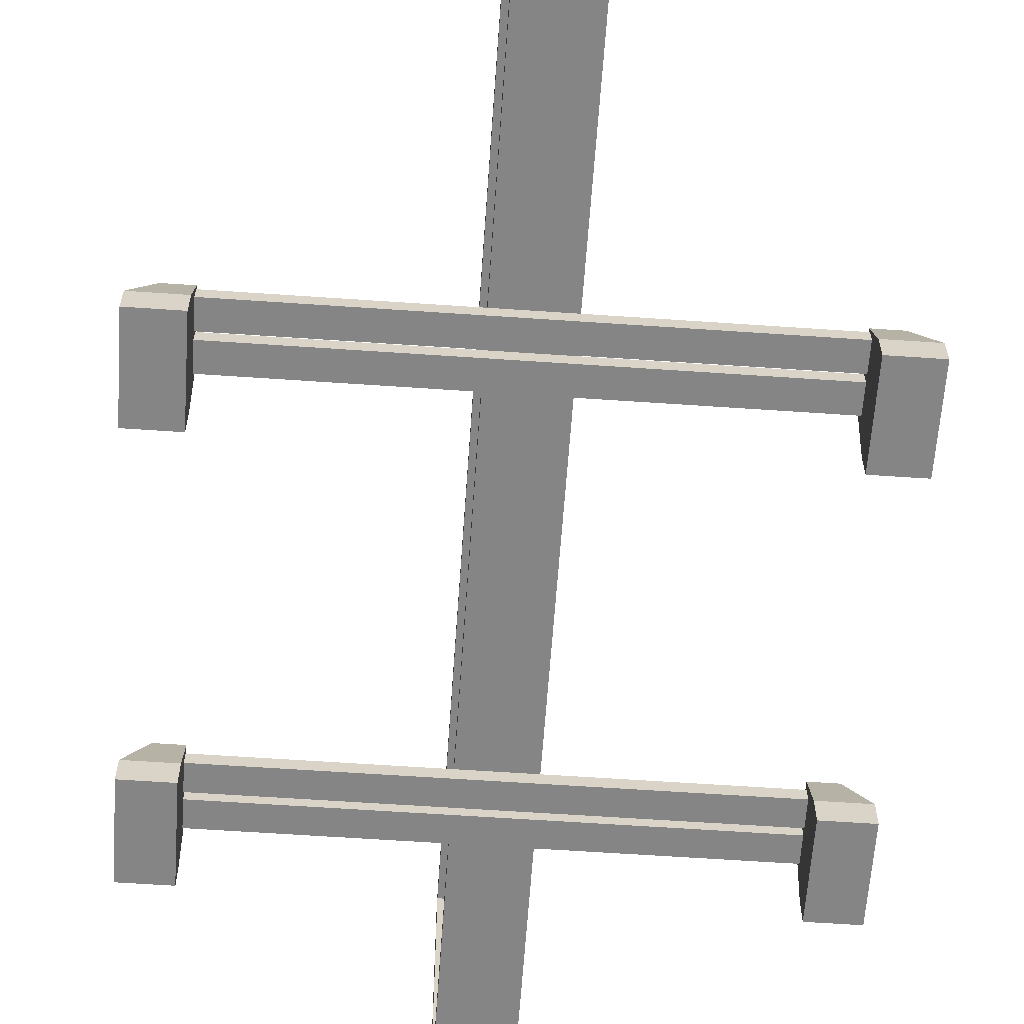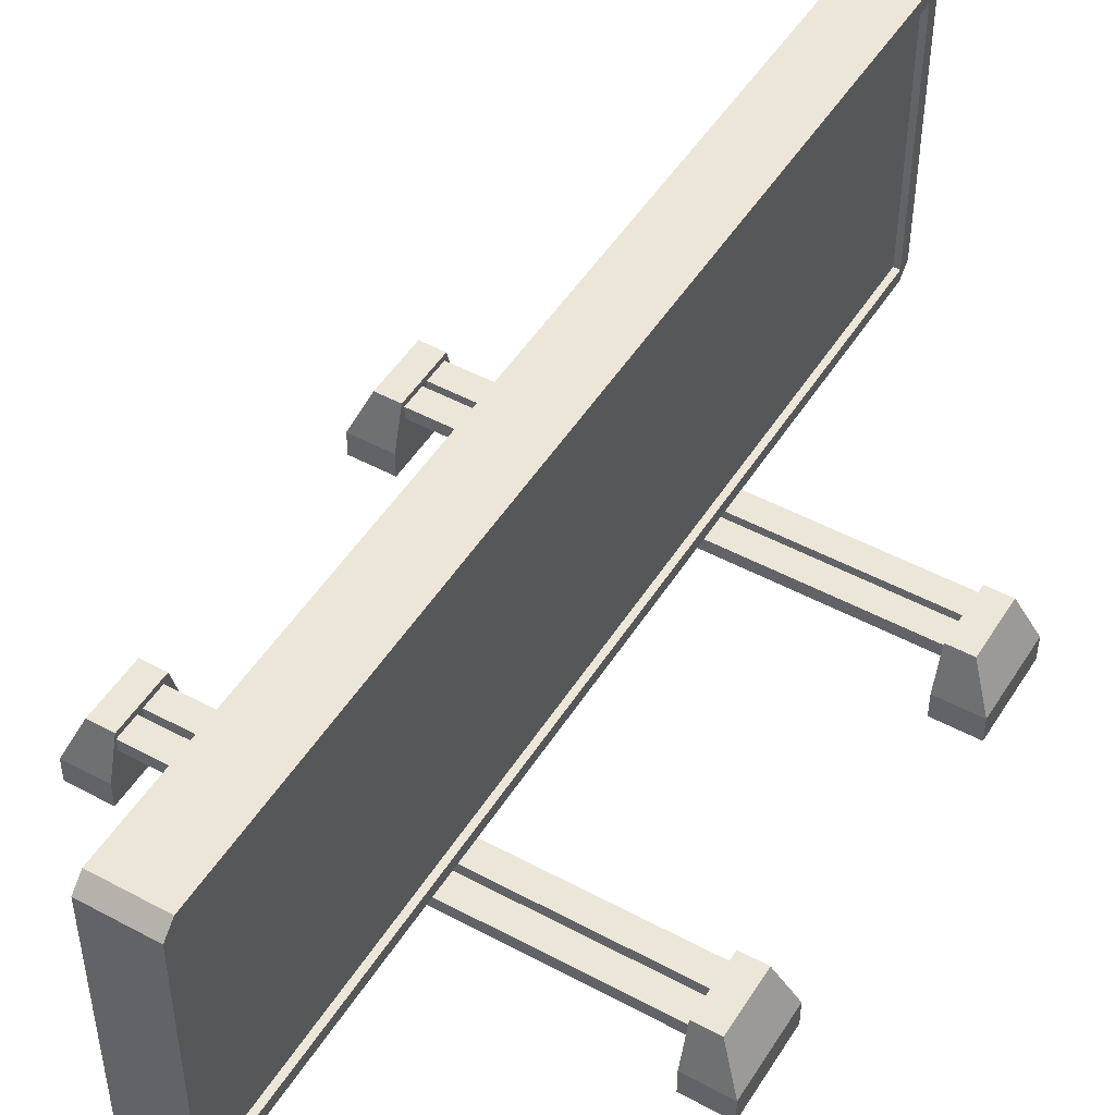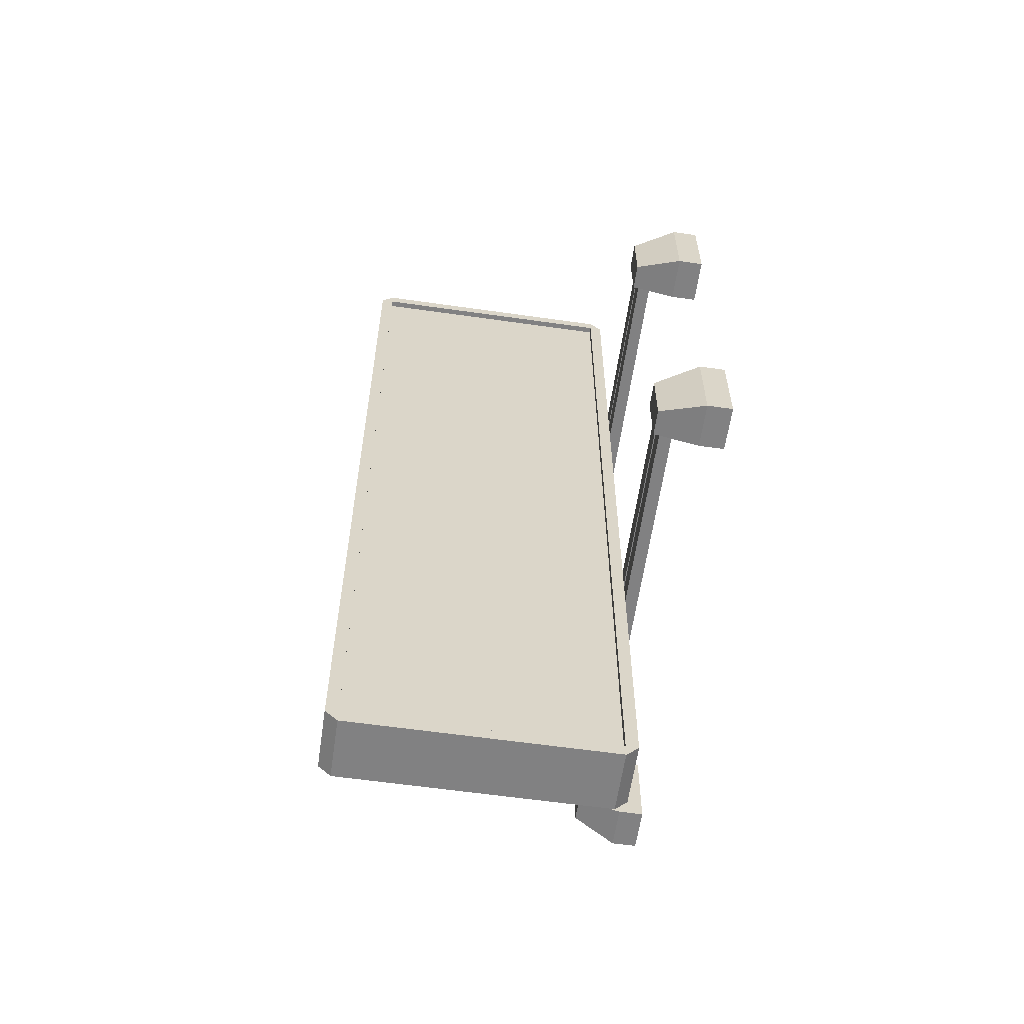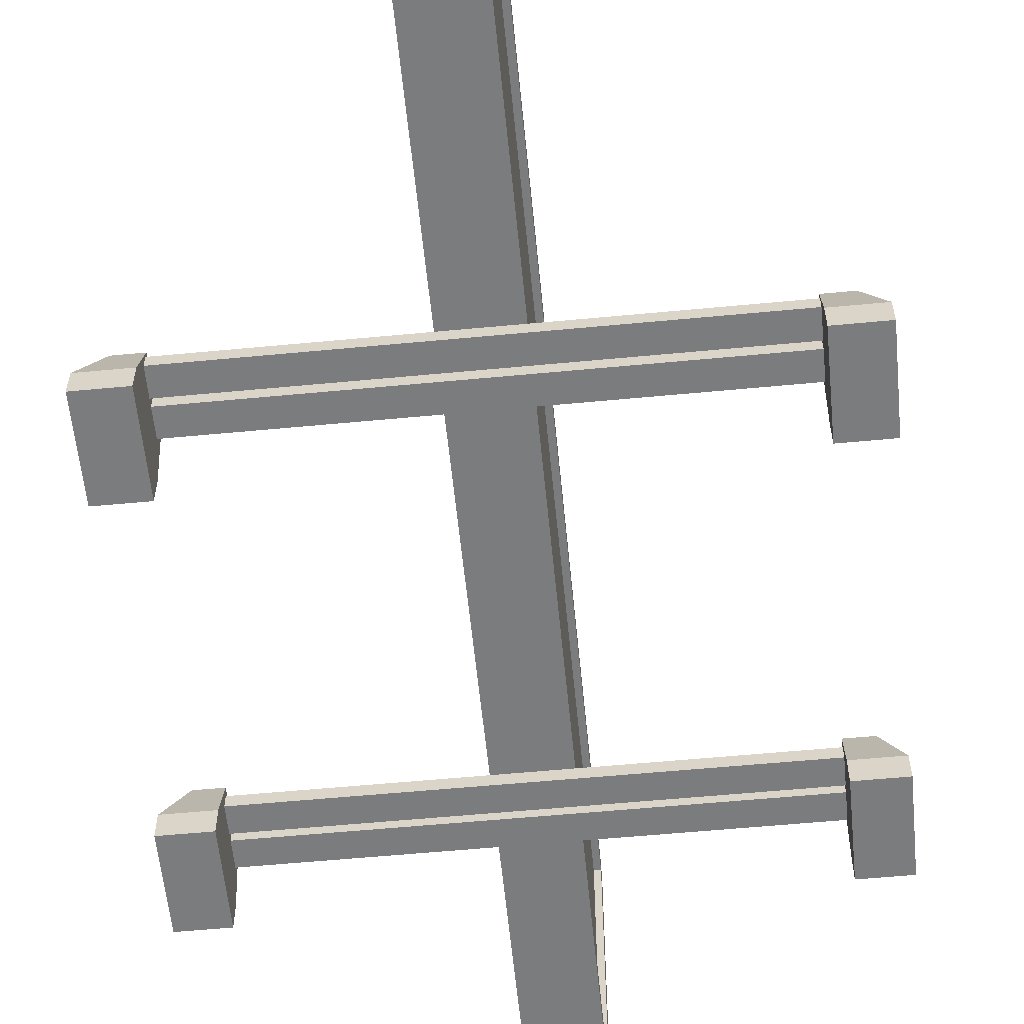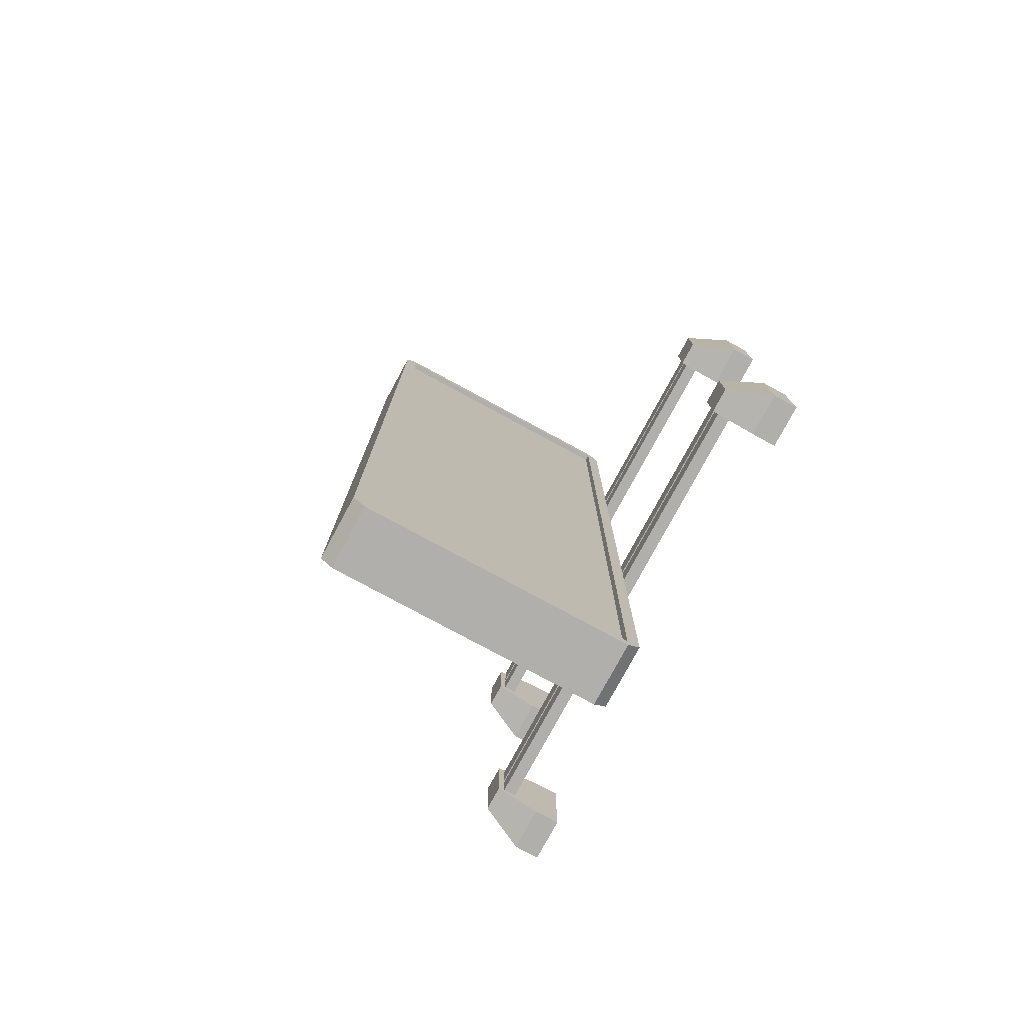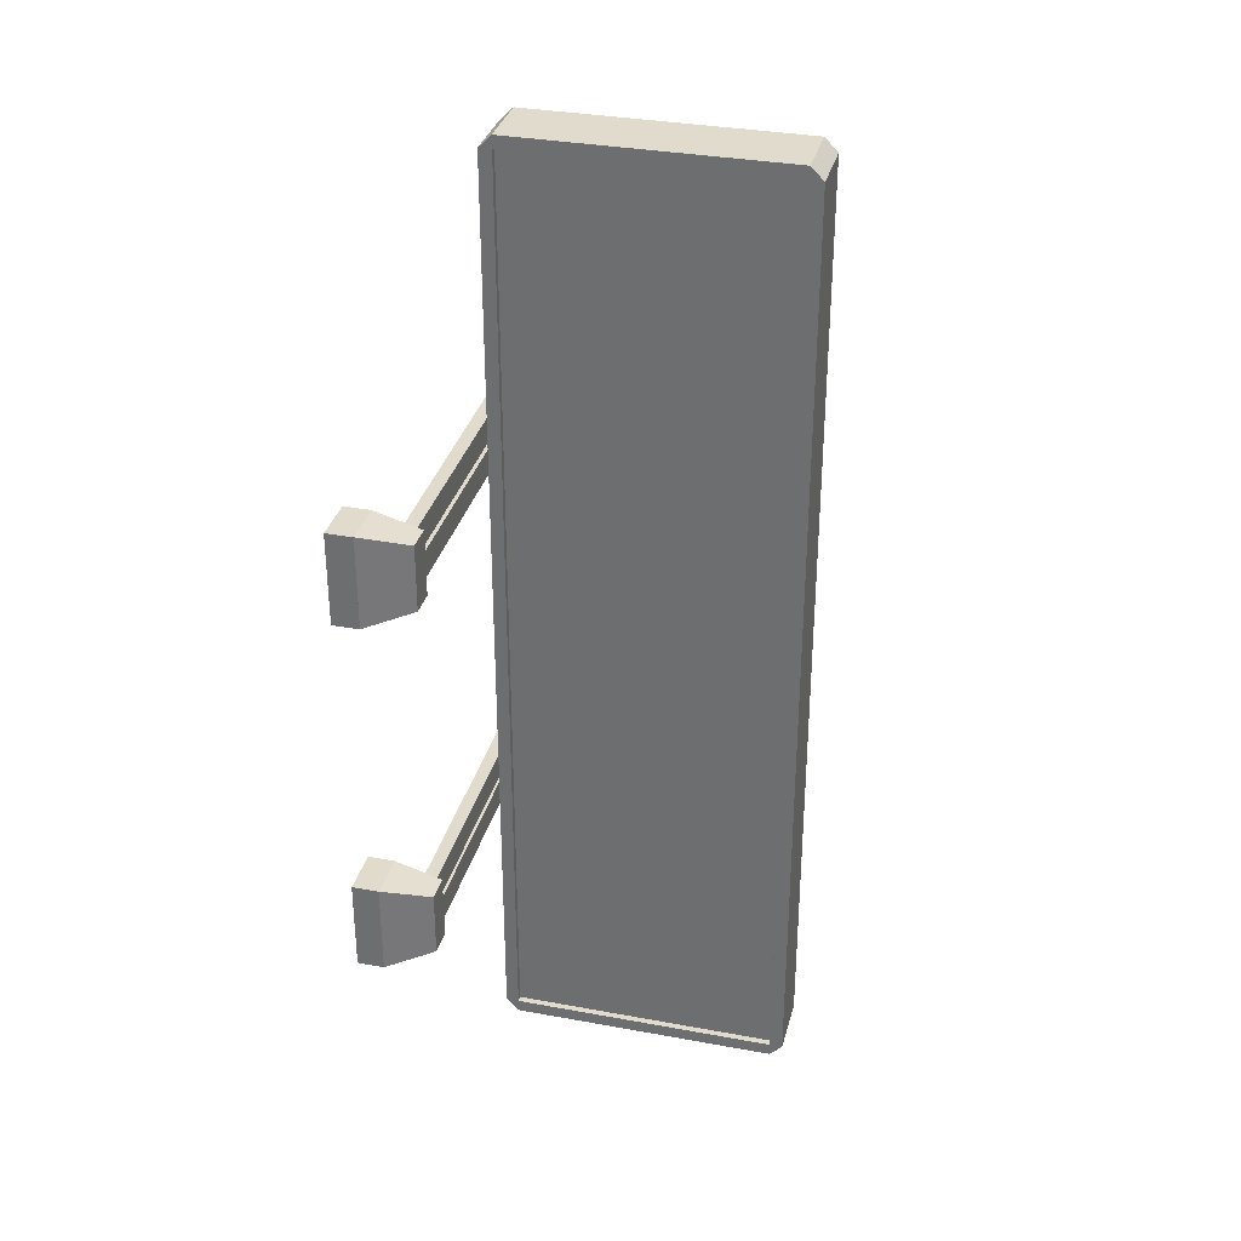
<metadata>
{"format":"obj","ext":"obj","renderer":"f3d","projection":"perspective","resolution":1024,"background":"white","views":[{"elev":-61.9,"azim":-4.0,"up":"+Y"},{"elev":49.0,"azim":30.9,"up":"+Y"},{"elev":-60.5,"azim":-98.3,"up":"+Z"},{"elev":-58.7,"azim":5.6,"up":"+Y"},{"elev":-78.1,"azim":-118.4,"up":"+Z"},{"elev":33.2,"azim":104.3,"up":"+Z"}]}
</metadata>
<code>
o cube
v 0.5625 0.09375 0.5312
v 0.5625 0.09375 0.4688
v 0.5625 0.0625 0.5312
v 0.5625 0.0625 0.4688
v -0.5625 0.09375 0.5312
v -0.5625 0.09375 0.4688
v -0.5625 0.0625 0.5312
v -0.5625 0.0625 0.4688
v 0.5625 0.09375 0.4531
v 0.5625 0.09375 0.3906
v 0.5625 0.0625 0.4531
v 0.5625 0.0625 0.3906
v -0.5625 0.09375 0.4531
v -0.5625 0.09375 0.3906
v -0.5625 0.0625 0.4531
v -0.5625 0.0625 0.3906
v 0.5625 0.09375 -0.3828
v 0.5625 0.09375 -0.4453
v 0.5625 0.0625 -0.3828
v 0.5625 0.0625 -0.4453
v -0.5625 0.09375 -0.3828
v -0.5625 0.09375 -0.4453
v -0.5625 0.0625 -0.3828
v -0.5625 0.0625 -0.4453
v 0.5625 0.09375 -0.4609
v 0.5625 0.09375 -0.5234
v 0.5625 0.0625 -0.4609
v 0.5625 0.0625 -0.5234
v -0.5625 0.09375 -0.4609
v -0.5625 0.09375 -0.5234
v -0.5625 0.0625 -0.4609
v -0.5625 0.0625 -0.5234
v 0.5625 0.1094 -0.375
v 0.5625 0.1094 -0.5312
v 0.5625 0 -0.3438
v 0.5625 0 -0.5625
v 0.625 0.1094 -0.375
v 0.625 0.1094 -0.5312
v 0.6719 0 -0.3438
v 0.6719 0 -0.5625
v -0.5625 0.1094 -0.375
v -0.5625 0.1094 -0.5312
v -0.5625 0 -0.3438
v -0.5625 0 -0.5625
v -0.625 0.1094 -0.375
v -0.625 0.1094 -0.5312
v -0.6719 0 -0.3438
v -0.6719 0 -0.5625
v -0.5625 0.1094 0.5312
v -0.5625 0.1094 0.375
v -0.5625 0 0.5625
v -0.5625 0 0.3438
v -0.625 0.1094 0.5312
v -0.625 0.1094 0.375
v -0.6719 0 0.5625
v -0.6719 0 0.3438
v 0.07812 0.8125 1.156
v 0.07812 0.8125 -1.156
v 0.07812 0.7812 1.188
v 0.07812 0.7812 -1.188
v -0.07812 0.8125 1.156
v -0.07812 0.8125 -1.156
v -0.07812 0.7812 1.188
v -0.07812 0.7812 -1.188
v 0.07812 0.7812 -1.156
v 0.07812 0.125 -1.156
v 0.07812 0.125 -1.188
v -0.07812 0.7812 -1.156
v -0.07812 0.125 -1.156
v -0.07812 0.125 -1.188
v 0.07812 0.7812 1.156
v 0.07812 0.125 1.188
v 0.07812 0.125 1.156
v -0.07812 0.7812 1.156
v -0.07812 0.125 1.188
v -0.07812 0.125 1.156
v 0.07812 0.09375 1.156
v 0.07812 0.09375 -1.156
v -0.07812 0.09375 1.156
v -0.07812 0.09375 -1.156
v 0.07812 0.7812 -1.188
v -0.07812 0.7812 -1.188
v 0.07812 0.7812 1.188
v -0.07812 0.7812 1.188
v 0.07812 0.125 1.188
v 0.07812 0.125 -1.188
v -0.07812 0.125 1.188
v -0.07812 0.125 -1.188
f 2 1 3 4
f 7 5 6 8
f 5 1 2 6
f 4 3 7 8
f 3 1 5 7
f 6 2 4 8
f 10 9 11 12
f 15 13 14 16
f 13 9 10 14
f 12 11 15 16
f 11 9 13 15
f 14 10 12 16
f 18 17 19 20
f 23 21 22 24
f 21 17 18 22
f 20 19 23 24
f 19 17 21 23
f 22 18 20 24
f 26 25 27 28
f 31 29 30 32
f 29 25 26 30
f 28 27 31 32
f 27 25 29 31
f 30 26 28 32
f 35 33 34 36
f 38 37 39 40
f 34 33 37 38
f 39 35 36 40
f 37 33 35 39
f 36 34 38 40
f 42 41 43 44
f 47 45 46 48
f 45 41 42 46
f 44 43 47 48
f 43 41 45 47
f 46 42 44 48
f 50 49 51 52
f 55 53 54 56
f 53 49 50 54
f 52 51 55 56
f 51 49 53 55
f 54 50 52 56
f 58 57 59 60
f 63 61 62 64
f 61 57 58 62
f 60 59 63 64
f 59 57 61 63
f 62 58 60 64
f 81 65 66 67
f 69 68 82 70
f 68 65 81 82
f 67 66 69 70
f 66 65 68 69
f 82 81 67 70
f 71 83 72 73
f 75 84 74 76
f 84 83 71 74
f 73 72 75 76
f 72 83 84 75
f 74 71 73 76
f 86 85 77 78
f 79 87 88 80
f 87 85 86 88
f 78 77 79 80
f 77 85 87 79
f 88 86 78 80
o &taxi
v 0.0625 0.7812 1.156
v 0.0625 0.7812 -1.156
v 0.0625 0.125 1.156
v 0.0625 0.125 -1.156
v -0.0625 0.7812 1.156
v -0.0625 0.7812 -1.156
v -0.0625 0.125 1.156
v -0.0625 0.125 -1.156
f 90 89 91 92
f 95 93 94 96
f 93 89 90 94
f 92 91 95 96
f 91 89 93 95
f 94 90 92 96
o cube_selection
v 0.5625 0.1094 0.5312
v 0.5625 0.1094 0.375
v 0.5625 0 0.5625
v 0.5625 0 0.3438
v 0.625 0.1094 0.5312
v 0.625 0.1094 0.375
v 0.6719 0 0.5625
v 0.6719 0 0.3438
f 99 97 98 100
f 102 101 103 104
f 98 97 101 102
f 103 99 100 104
f 101 97 99 103
f 100 98 102 104
o cube_selection
v 0.5625 0 0.5625
v 0.5625 0 0.3438
v 0.5625 -0.0625 0.5625
v 0.5625 -0.0625 0.3438
v 0.6719 0 0.5625
v 0.6719 0 0.3438
v 0.6719 -0.0625 0.5625
v 0.6719 -0.0625 0.3438
f 107 105 106 108
f 110 109 111 112
f 106 105 109 110
f 111 107 108 112
f 109 105 107 111
f 108 106 110 112
o cube_selection
v 0.5625 0 -0.3438
v 0.5625 0 -0.5625
v 0.5625 -0.0625 -0.3438
v 0.5625 -0.0625 -0.5625
v 0.6719 0 -0.3438
v 0.6719 0 -0.5625
v 0.6719 -0.0625 -0.3438
v 0.6719 -0.0625 -0.5625
f 115 113 114 116
f 118 117 119 120
f 114 113 117 118
f 119 115 116 120
f 117 113 115 119
f 116 114 118 120
o cube_selection
v -0.5625 0 0.5625
v -0.5625 0 0.3438
v -0.5625 -0.0625 0.5625
v -0.5625 -0.0625 0.3438
v -0.6719 0 0.5625
v -0.6719 0 0.3438
v -0.6719 -0.0625 0.5625
v -0.6719 -0.0625 0.3438
f 122 121 123 124
f 127 125 126 128
f 125 121 122 126
f 124 123 127 128
f 123 121 125 127
f 126 122 124 128
o cube_selection
v -0.5625 0 -0.3438
v -0.5625 0 -0.5625
v -0.5625 -0.0625 -0.3438
v -0.5625 -0.0625 -0.5625
v -0.6719 0 -0.3438
v -0.6719 0 -0.5625
v -0.6719 -0.0625 -0.3438
v -0.6719 -0.0625 -0.5625
f 130 129 131 132
f 135 133 134 136
f 133 129 130 134
f 132 131 135 136
f 131 129 133 135
f 134 130 132 136

</code>
